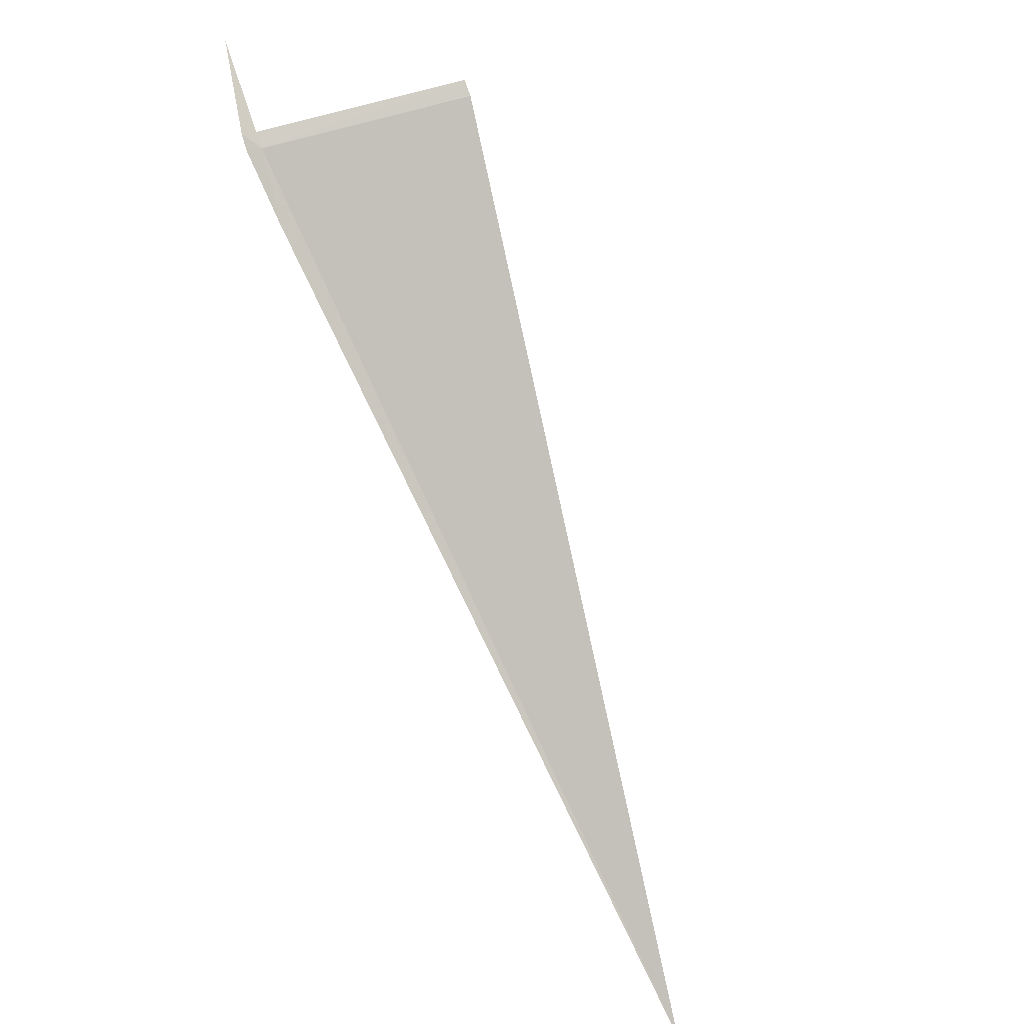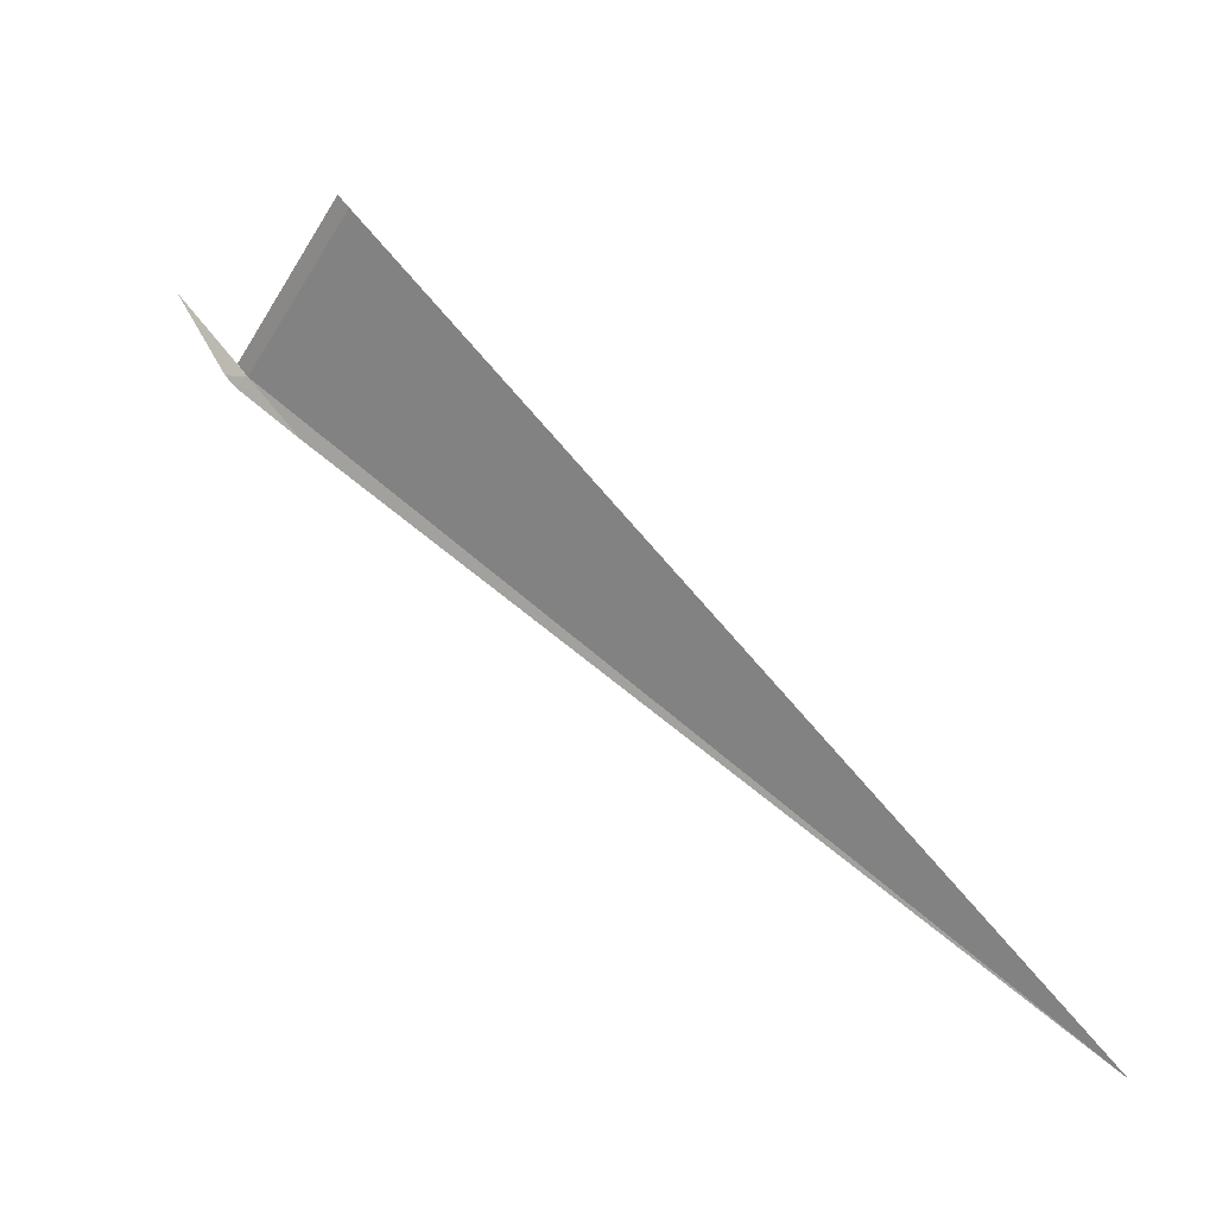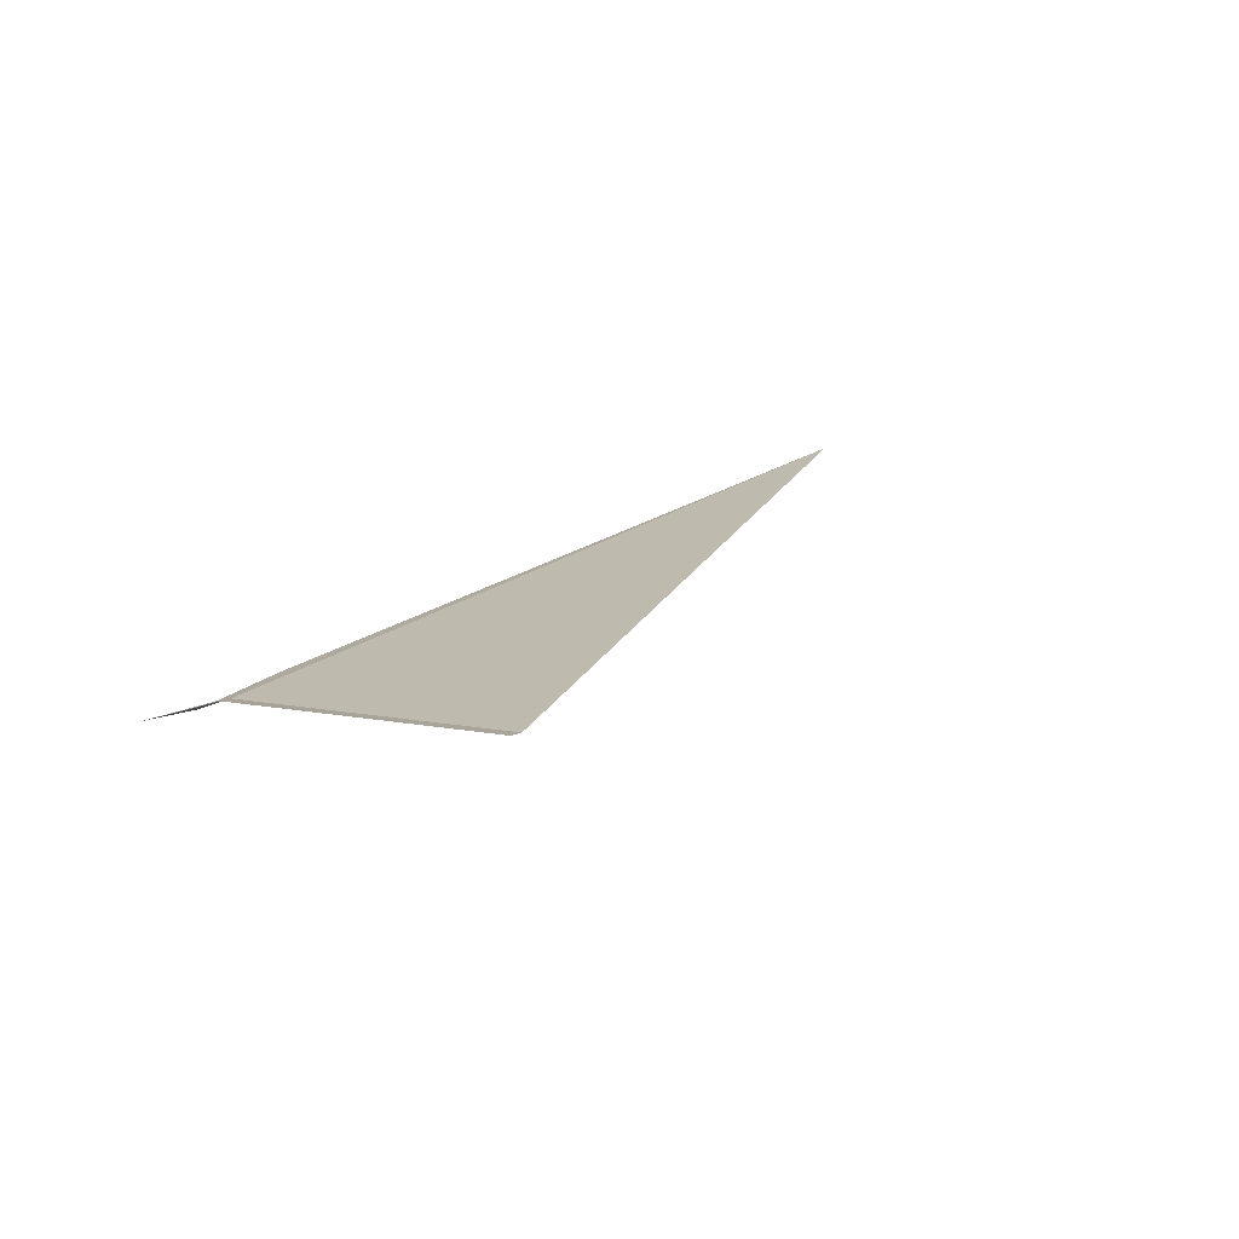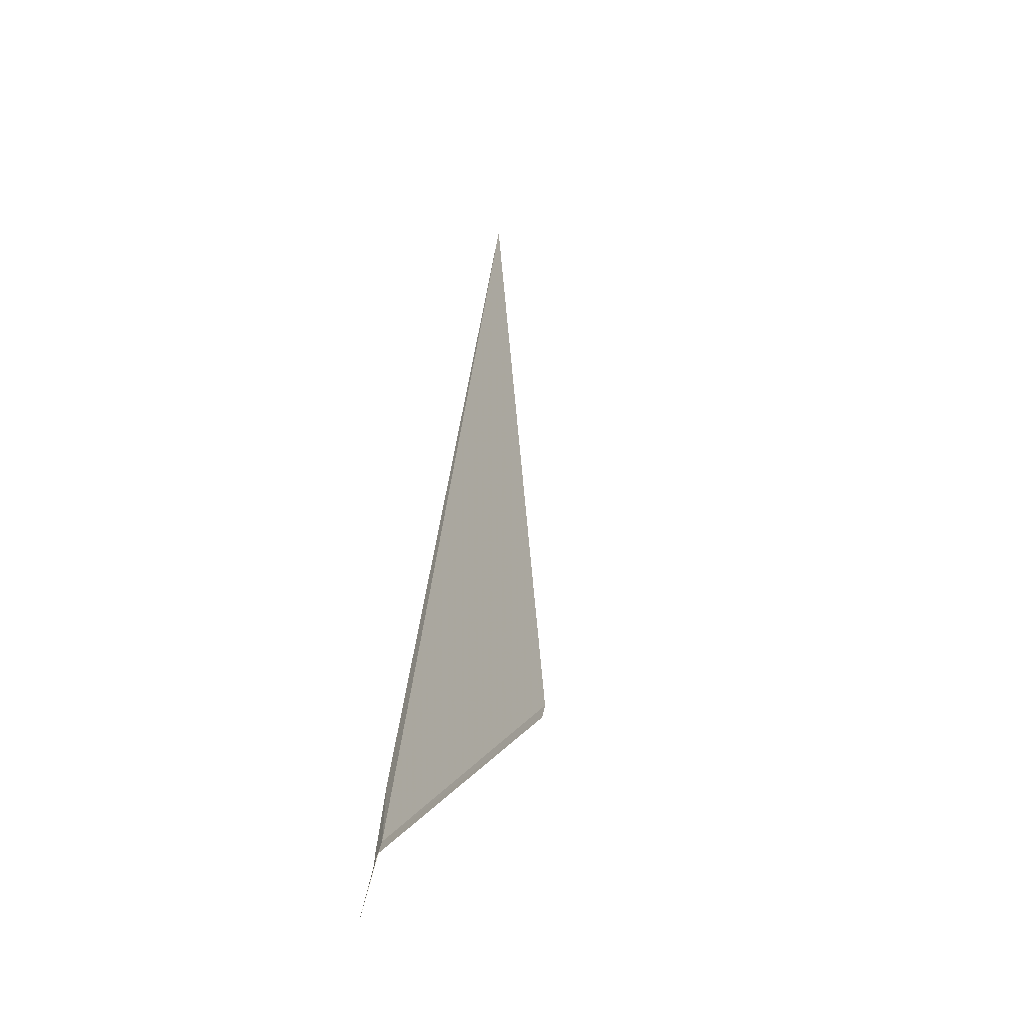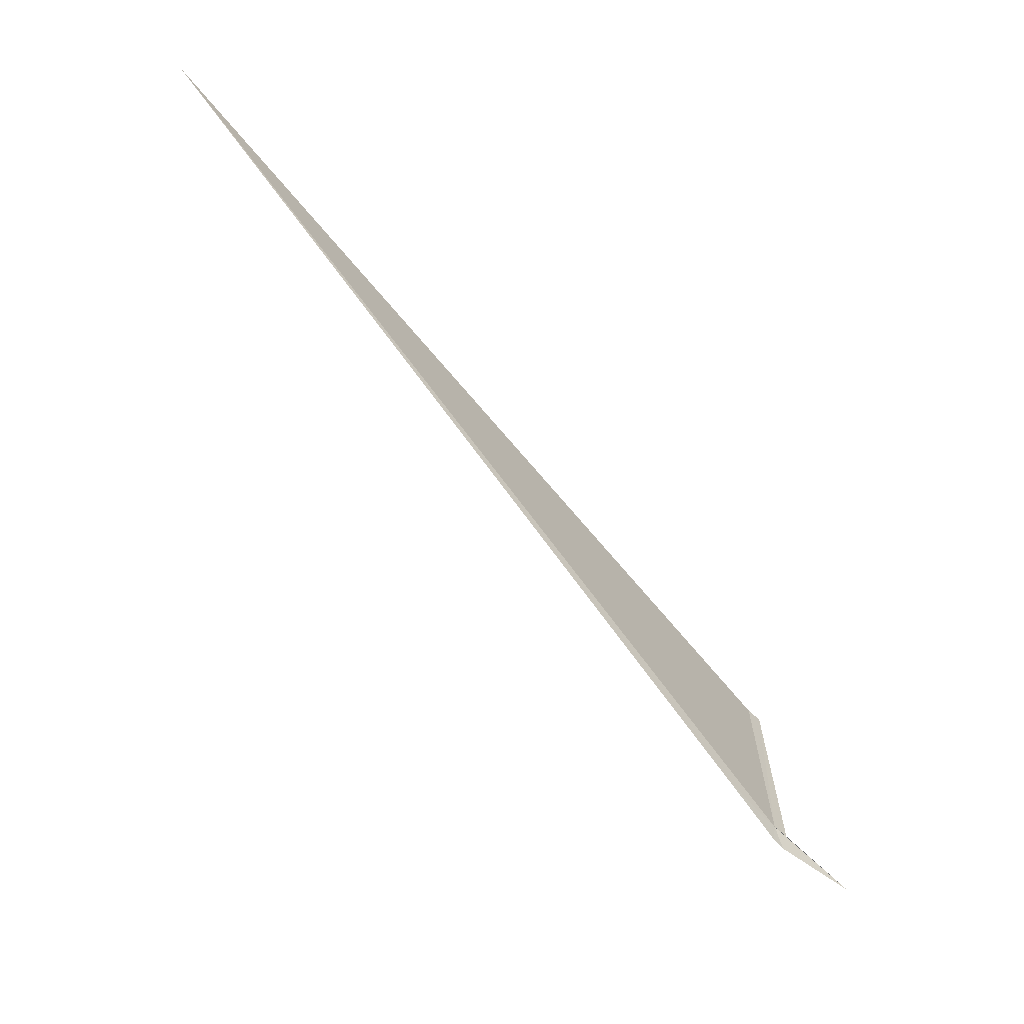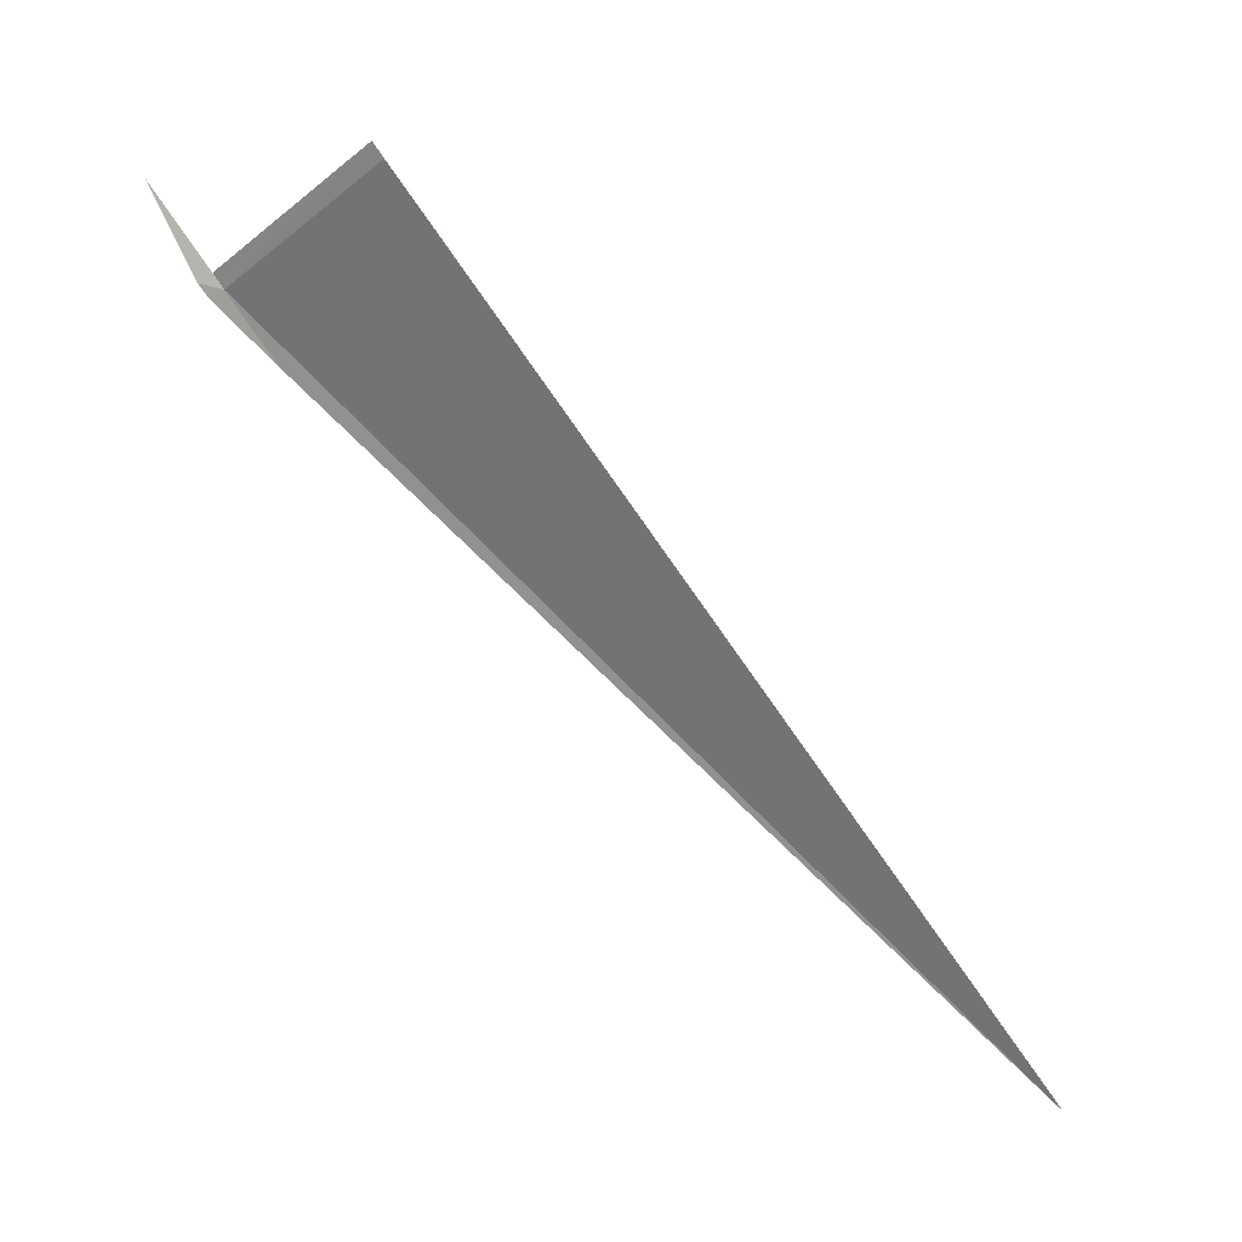
<metadata>
{"format":"obj","ext":"obj","renderer":"f3d","projection":"perspective","resolution":1024,"background":"white","views":[{"elev":-38.7,"azim":-137.3,"up":"+Y"},{"elev":-31.4,"azim":-84.8,"up":"+Y"},{"elev":64.2,"azim":-131.8,"up":"+Y"},{"elev":-6.7,"azim":-161.9,"up":"+Z"},{"elev":-4.6,"azim":72.2,"up":"+Z"},{"elev":-16.5,"azim":-98.9,"up":"+Y"}]}
</metadata>
<code>
v 98.76 166.6 10.68
v 96.82 167.1 12.06
v 96.8 167.3 11.94
v 98.75 166.7 10.57
v 98.98 165.9 11.24
v 100 159 19.06
v 98.86 166.5 10.54
v 98.82 166.6 10.43
v 98.61 167.6 9.883
f 1 3 2
f 1 6 5
f 1 2 6
f 1 5 7
f 1 7 8
f 1 8 9
f 1 9 4
f 1 4 3

</code>
